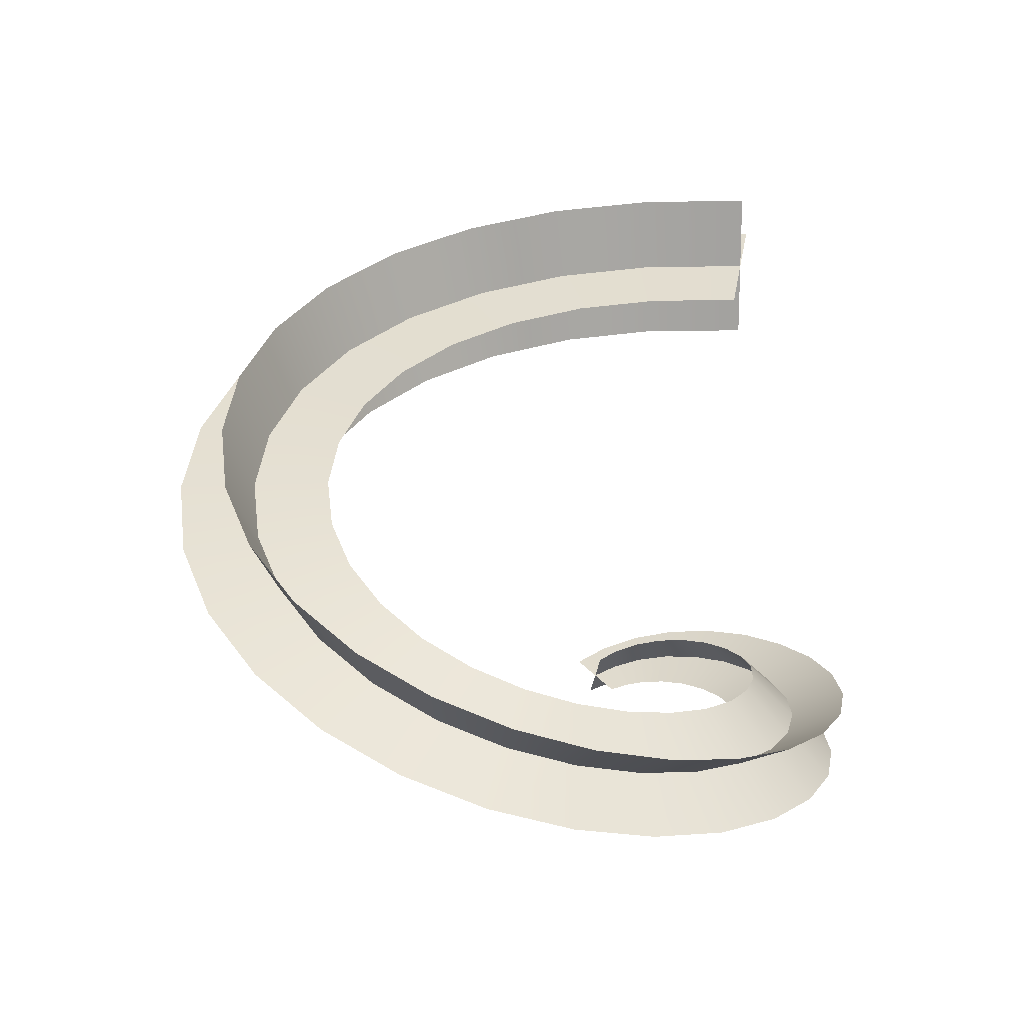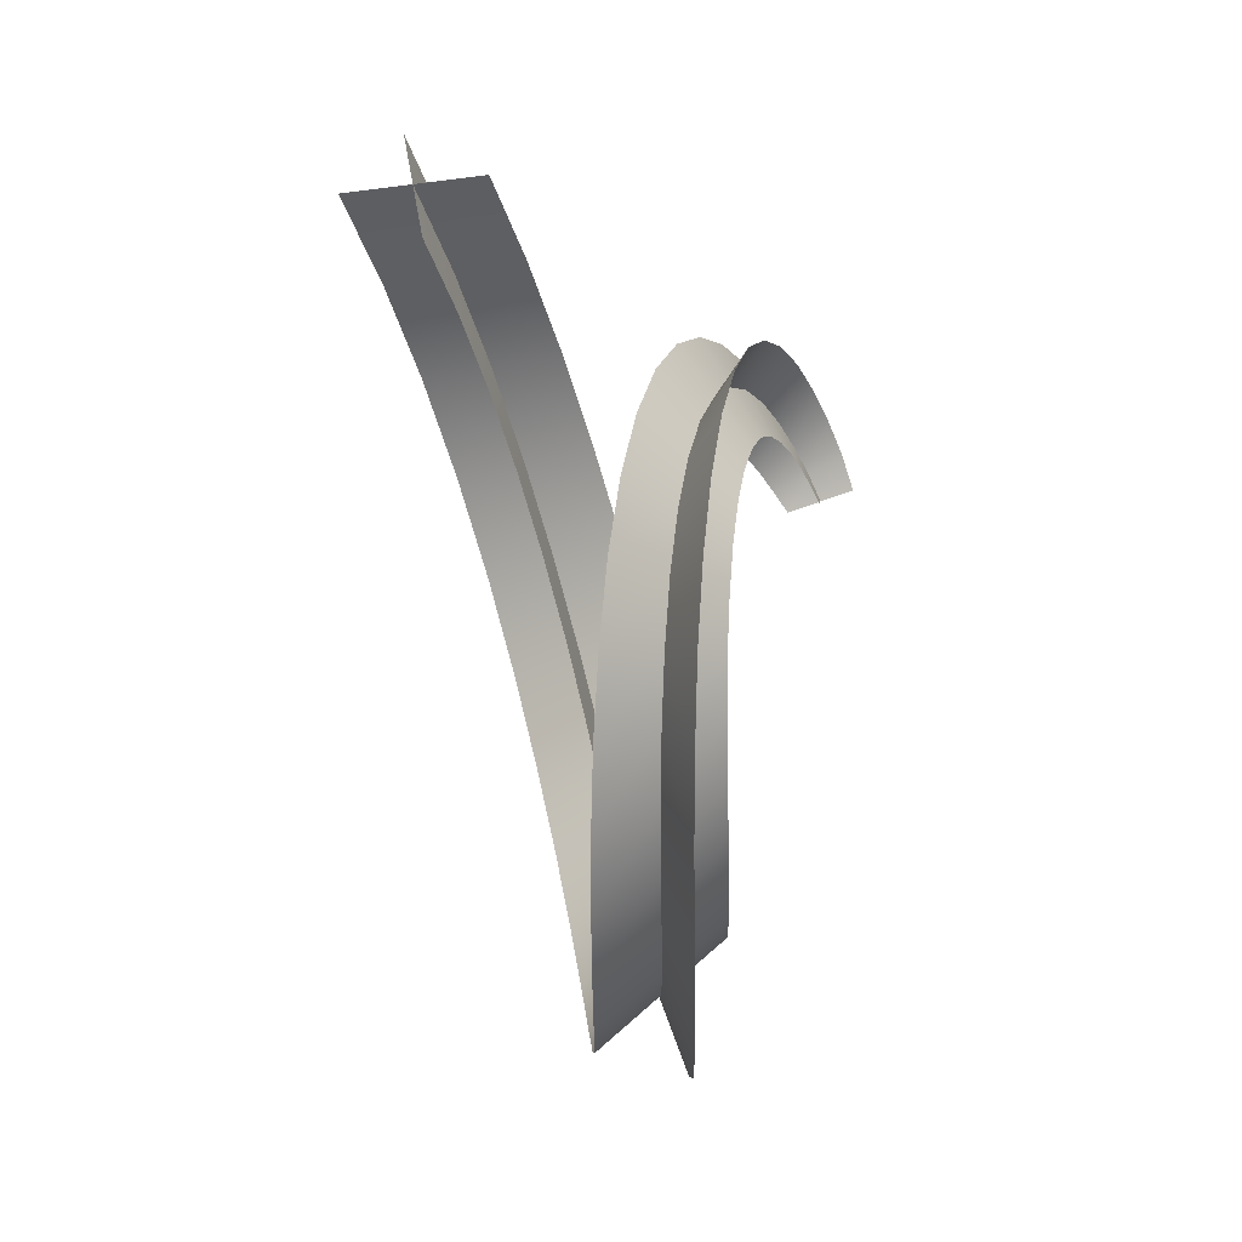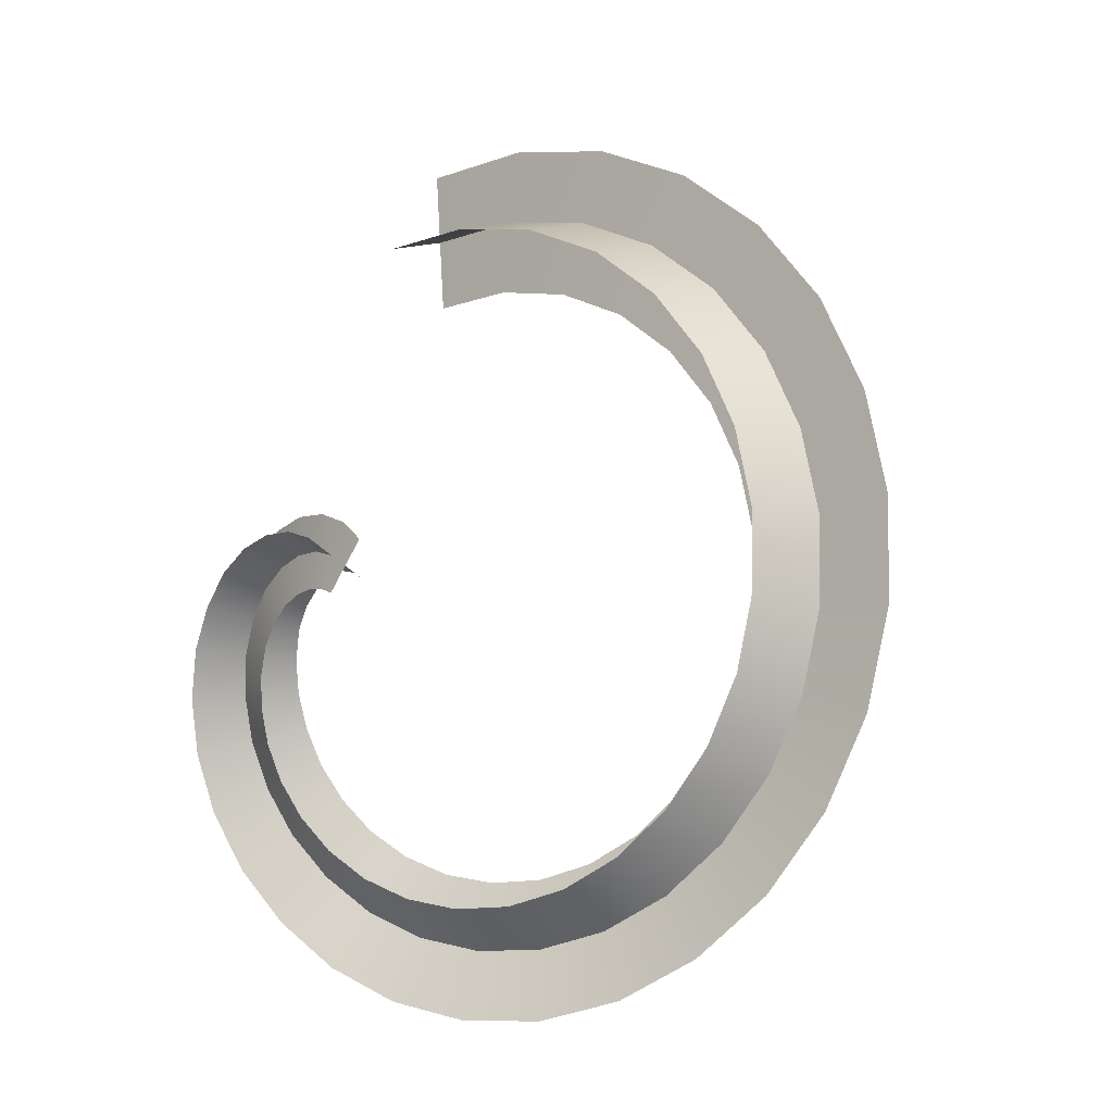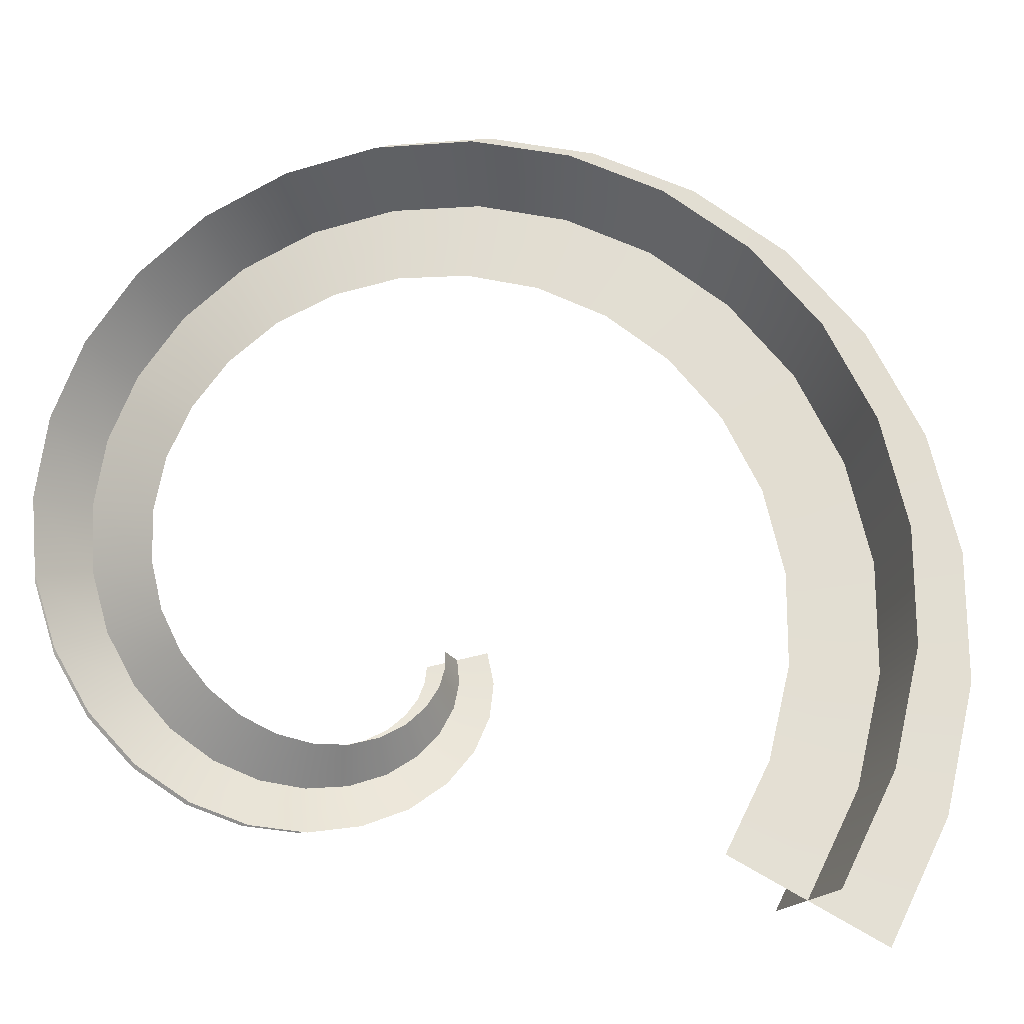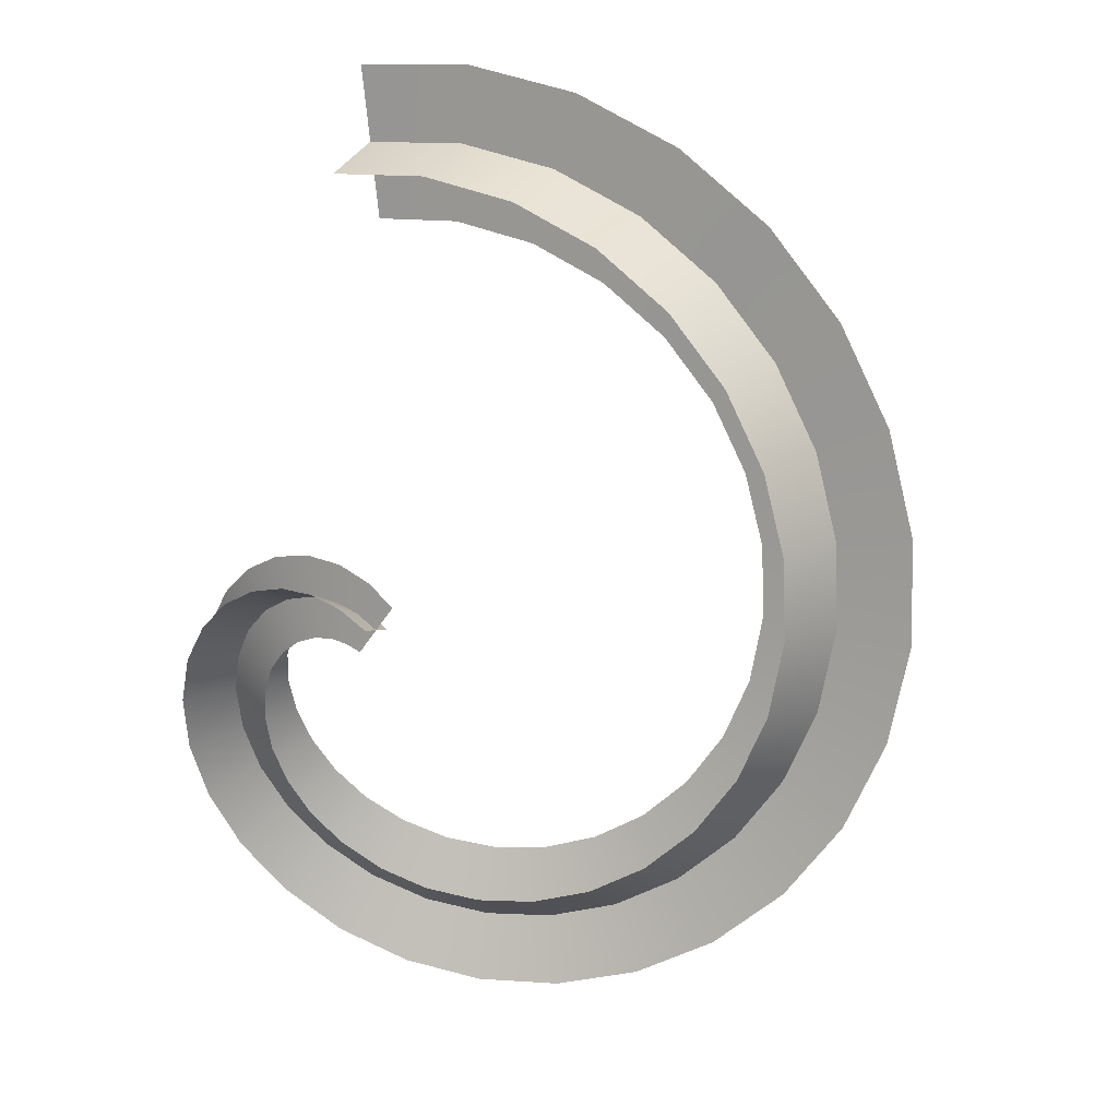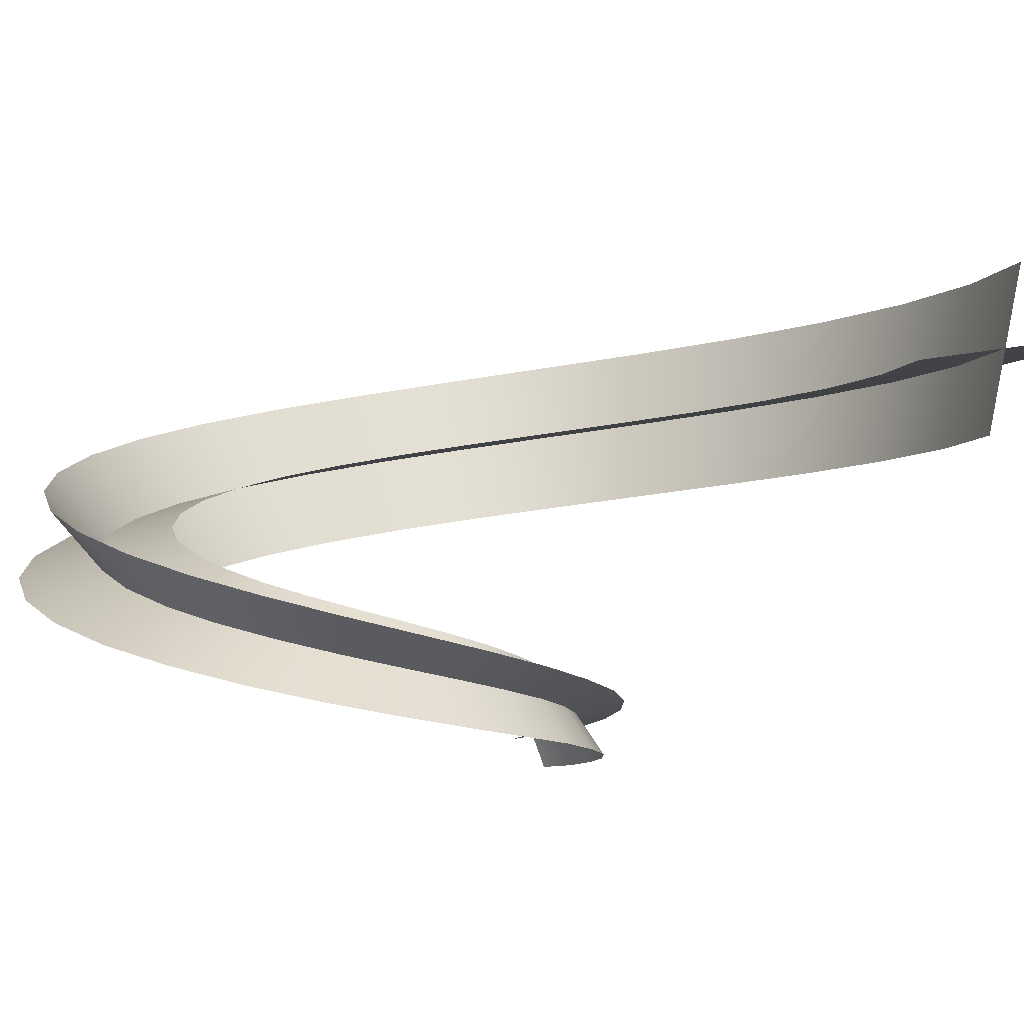
<metadata>
{"format":"obj","ext":"obj","renderer":"f3d","projection":"perspective","resolution":1024,"background":"white","views":[{"elev":-59.8,"azim":175.4,"up":"+Z"},{"elev":-50.0,"azim":-78.7,"up":"+Z"},{"elev":-3.6,"azim":35.0,"up":"+Z"},{"elev":73.8,"azim":-68.4,"up":"+Y"},{"elev":21.5,"azim":20.7,"up":"+Z"},{"elev":2.0,"azim":-107.5,"up":"+Y"}]}
</metadata>
<code>
g fx_mesh_helix_10
v 2.723e-08 7.549e-10 0.003064
v 0.01647 -0.2047 0.0835
v -0.184 -0.172 0.1949
v -0.1578 0.04455 0.08331
v -0.01647 0.2047 -0.07737
v -0.4083 -0.1254 0.2476
v -0.1317 0.2611 -0.02829
v -0.3497 0.1009 0.1202
v -0.66 -0.07087 0.2375
v -0.291 0.3273 -0.00707
v -0.5632 0.1629 0.1032
v -0.923 -0.009778 0.1555
v -0.4664 0.3966 -0.03106
v -0.7833 0.2287 0.02515
v -1.177 0.05695 -0.003711
v -0.6436 0.4672 -0.1052
v -0.9928 0.2976 -0.117
v -1.401 0.1286 -0.2395
v -0.8082 0.5382 -0.2303
v -1.174 0.369 -0.3215
v -1.58 0.1986 -0.5442
v -0.9463 0.6094 -0.4034
v -1.309 0.4427 -0.5817
v -1.685 0.2741 -0.9088
v -1.038 0.6867 -0.6192
v -1.382 0.5182 -0.8865
v -1.7 0.3546 -1.314
v -1.079 0.7623 -0.8643
v -1.381 0.5955 -1.221
v -1.612 0.4395 -1.737
v -1.062 0.8364 -1.127
v -1.297 0.6743 -1.565
v -1.414 0.5284 -2.151
v -0.9811 0.9091 -1.392
v -1.124 0.7546 -1.898
v -1.108 0.6208 -2.525
v -0.8345 0.9807 -1.646
v -0.8662 0.8361 -2.198
v -0.7045 0.7146 -2.836
v -0.6239 1.052 -1.871
v -0.5289 0.919 -2.443
v -0.2156 0.8118 -3.054
v -0.3533 1.123 -2.05
v -0.1252 1.003 -2.612
v 0.3348 0.9116 -3.156
v -0.03471 1.194 -2.171
v 0.3271 1.088 -2.688
v 0.9186 1.013 -3.128
v 0.3194 1.264 -2.22
v 0.8057 1.174 -2.658
v 1.504 1.117 -2.961
v 0.6928 1.335 -2.187
v 1.285 1.261 -2.514
v 2.056 1.222 -2.653
v 1.066 1.406 -2.067
v 1.738 1.349 -2.255
v 2.543 1.327 -2.213
v 1.419 1.477 -1.856
v 2.136 1.438 -1.886
v 2.932 1.434 -1.655
v 1.729 1.549 -1.559
v 2.453 1.528 -1.42
v 3.192 1.542 -1.002
v 1.975 1.621 -1.184
v 2.665 1.618 -0.8748
v 3.303 1.651 -0.2846
v 2.138 1.695 -0.7473
v 2.753 1.71 -0.2751
v 3.247 1.761 0.4621
v 2.203 1.768 -0.2656
v 2.703 1.802 0.3501
v 3.018 1.871 1.198
v 2.158 1.843 0.2381
v 2.508 1.895 0.9685
v 2.618 1.982 1.883
v 1.997 1.918 0.7386
v 2.169 1.988 1.546
v 2.061 2.093 2.477
v 1.72 1.994 1.21
v 1.696 2.082 2.05
v 1.368 2.204 2.943
v 1.331 2.071 1.623
v 1.105 2.177 2.447
v 0.5692 2.316 3.252
v 0.8424 2.15 1.951
v 0.4212 2.272 2.711
v -0.2992 2.428 3.379
v 0.2732 2.229 2.17
v -0.3255 2.369 2.82
v -1.191 2.54 3.31
v -0.3517 2.309 2.261
v -1.099 2.465 2.759
v -1.006 2.39 2.209
v 2.723e-08 7.549e-10 0.003064
v 0.126 7.549e-10 0.184
v -0.07481 0.05828 0.3134
v -0.1578 0.04455 0.08331
v -0.126 7.549e-10 -0.1779
v -0.325 0.1353 0.3831
v -0.2409 0.03082 -0.1468
v -0.3497 0.1009 0.1202
v -0.6056 0.2198 0.3807
v -0.3744 0.06659 -0.1426
v -0.5632 0.1629 0.1032
v -0.8958 0.3096 0.2975
v -0.5208 0.1059 -0.1742
v -0.7833 0.2287 0.02515
v -1.173 0.4032 0.1306
v -0.6708 0.1478 -0.2472
v -0.9928 0.2976 -0.117
v -1.413 0.4998 -0.1164
v -0.8129 0.192 -0.3646
v -1.174 0.369 -0.3215
v -1.602 0.6027 -0.4301
v -0.9348 0.2383 -0.5265
v -1.309 0.4427 -0.5817
v -1.713 0.7076 -0.8028
v -1.016 0.2826 -0.7333
v -1.382 0.5182 -0.8865
v -1.729 0.8138 -1.213
v -1.052 0.3288 -0.9703
v -1.381 0.5955 -1.221
v -1.641 0.9208 -1.636
v -1.033 0.3771 -1.228
v -1.297 0.6743 -1.565
v -1.445 1.028 -2.045
v -0.9522 0.4278 -1.493
v -1.124 0.7546 -1.898
v -1.144 1.135 -2.411
v -0.8041 0.4811 -1.752
v -0.8662 0.8361 -2.198
v -0.752 1.244 -2.71
v -0.588 0.5372 -1.986
v -0.5289 0.919 -2.443
v -0.282 1.352 -2.917
v -0.3057 0.5936 -2.176
v -0.1252 1.003 -2.612
v 0.2424 1.46 -3.012
v 0.03163 0.6535 -2.307
v 0.3271 1.088 -2.688
v 0.7937 1.566 -2.984
v 0.4118 0.7165 -2.364
v 0.8057 1.174 -2.658
v 1.342 1.672 -2.824
v 0.8177 0.782 -2.332
v 1.285 1.261 -2.514
v 1.855 1.778 -2.535
v 1.228 0.8501 -2.203
v 1.738 1.349 -2.255
v 2.304 1.885 -2.126
v 1.62 0.9204 -1.974
v 2.136 1.438 -1.886
v 2.659 1.991 -1.61
v 1.968 0.9914 -1.646
v 2.453 1.528 -1.42
v 2.896 2.096 -1.011
v 2.247 1.065 -1.229
v 2.665 1.618 -0.8748
v 2.994 2.201 -0.356
v 2.434 1.141 -0.7384
v 2.753 1.71 -0.2751
v 2.941 2.305 0.3225
v 2.512 1.219 -0.1942
v 2.703 1.802 0.3501
v 2.733 2.408 0.989
v 2.464 1.299 0.3777
v 2.508 1.895 0.9685
v 2.37 2.508 1.607
v 2.283 1.381 0.9481
v 2.169 1.988 1.546
v 1.868 2.609 2.142
v 1.968 1.468 1.485
v 1.696 2.082 2.05
v 1.244 2.71 2.562
v 1.524 1.555 1.957
v 1.105 2.177 2.447
v 0.5263 2.81 2.839
v 0.9664 1.644 2.332
v 0.4212 2.272 2.711
v -0.2528 2.911 2.953
v 0.3161 1.735 2.583
v -0.3255 2.369 2.82
v -1.055 3.011 2.889
v -0.3981 1.826 2.687
v -1.099 2.465 2.759
v -1.143 1.919 2.629
g fx_mesh_helix_10_0
f 3 2 1
f 4 3 1
f 4 1 5
f 6 3 4
f 7 4 5
f 8 6 4
f 8 4 7
f 9 6 8
f 10 8 7
f 11 9 8
f 11 8 10
f 12 9 11
f 13 11 10
f 14 12 11
f 14 11 13
f 15 12 14
f 16 14 13
f 17 15 14
f 17 14 16
f 18 15 17
f 19 17 16
f 20 18 17
f 20 17 19
f 21 18 20
f 22 20 19
f 23 21 20
f 23 20 22
f 24 21 23
f 25 23 22
f 26 24 23
f 26 23 25
f 27 24 26
f 28 26 25
f 29 27 26
f 29 26 28
f 30 27 29
f 31 29 28
f 32 30 29
f 32 29 31
f 33 30 32
f 34 32 31
f 35 33 32
f 35 32 34
f 36 33 35
f 37 35 34
f 38 36 35
f 38 35 37
f 39 36 38
f 40 38 37
f 41 39 38
f 41 38 40
f 42 39 41
f 43 41 40
f 44 42 41
f 44 41 43
f 45 42 44
f 46 44 43
f 47 45 44
f 47 44 46
f 48 45 47
f 49 47 46
f 50 48 47
f 50 47 49
f 51 48 50
f 52 50 49
f 53 51 50
f 53 50 52
f 54 51 53
f 55 53 52
f 56 54 53
f 56 53 55
f 57 54 56
f 58 56 55
f 59 57 56
f 59 56 58
f 60 57 59
f 61 59 58
f 62 60 59
f 62 59 61
f 63 60 62
f 64 62 61
f 65 63 62
f 65 62 64
f 66 63 65
f 67 65 64
f 68 66 65
f 68 65 67
f 69 66 68
f 70 68 67
f 71 69 68
f 71 68 70
f 72 69 71
f 73 71 70
f 74 72 71
f 74 71 73
f 75 72 74
f 76 74 73
f 77 75 74
f 77 74 76
f 78 75 77
f 79 77 76
f 80 78 77
f 80 77 79
f 81 78 80
f 82 80 79
f 83 81 80
f 83 80 82
f 84 81 83
f 85 83 82
f 86 84 83
f 86 83 85
f 87 84 86
f 88 86 85
f 89 87 86
f 89 86 88
f 90 87 89
f 91 89 88
f 92 90 89
f 92 89 91
f 93 92 91
f 96 95 94
f 97 96 94
f 97 94 98
f 99 96 97
f 100 97 98
f 101 99 97
f 101 97 100
f 102 99 101
f 103 101 100
f 104 102 101
f 104 101 103
f 105 102 104
f 106 104 103
f 107 105 104
f 107 104 106
f 108 105 107
f 109 107 106
f 110 108 107
f 110 107 109
f 111 108 110
f 112 110 109
f 113 111 110
f 113 110 112
f 114 111 113
f 115 113 112
f 116 114 113
f 116 113 115
f 117 114 116
f 118 116 115
f 119 117 116
f 119 116 118
f 120 117 119
f 121 119 118
f 122 120 119
f 122 119 121
f 123 120 122
f 124 122 121
f 125 123 122
f 125 122 124
f 126 123 125
f 127 125 124
f 128 126 125
f 128 125 127
f 129 126 128
f 130 128 127
f 131 129 128
f 131 128 130
f 132 129 131
f 133 131 130
f 134 132 131
f 134 131 133
f 135 132 134
f 136 134 133
f 137 135 134
f 137 134 136
f 138 135 137
f 139 137 136
f 140 138 137
f 140 137 139
f 141 138 140
f 142 140 139
f 143 141 140
f 143 140 142
f 144 141 143
f 145 143 142
f 146 144 143
f 146 143 145
f 147 144 146
f 148 146 145
f 149 147 146
f 149 146 148
f 150 147 149
f 151 149 148
f 152 150 149
f 152 149 151
f 153 150 152
f 154 152 151
f 155 153 152
f 155 152 154
f 156 153 155
f 157 155 154
f 158 156 155
f 158 155 157
f 159 156 158
f 160 158 157
f 161 159 158
f 161 158 160
f 162 159 161
f 163 161 160
f 164 162 161
f 164 161 163
f 165 162 164
f 166 164 163
f 167 165 164
f 167 164 166
f 168 165 167
f 169 167 166
f 170 168 167
f 170 167 169
f 171 168 170
f 172 170 169
f 173 171 170
f 173 170 172
f 174 171 173
f 175 173 172
f 176 174 173
f 176 173 175
f 177 174 176
f 178 176 175
f 179 177 176
f 179 176 178
f 180 177 179
f 181 179 178
f 182 180 179
f 182 179 181
f 183 180 182
f 184 182 181
f 185 183 182
f 185 182 184
f 186 185 184

</code>
